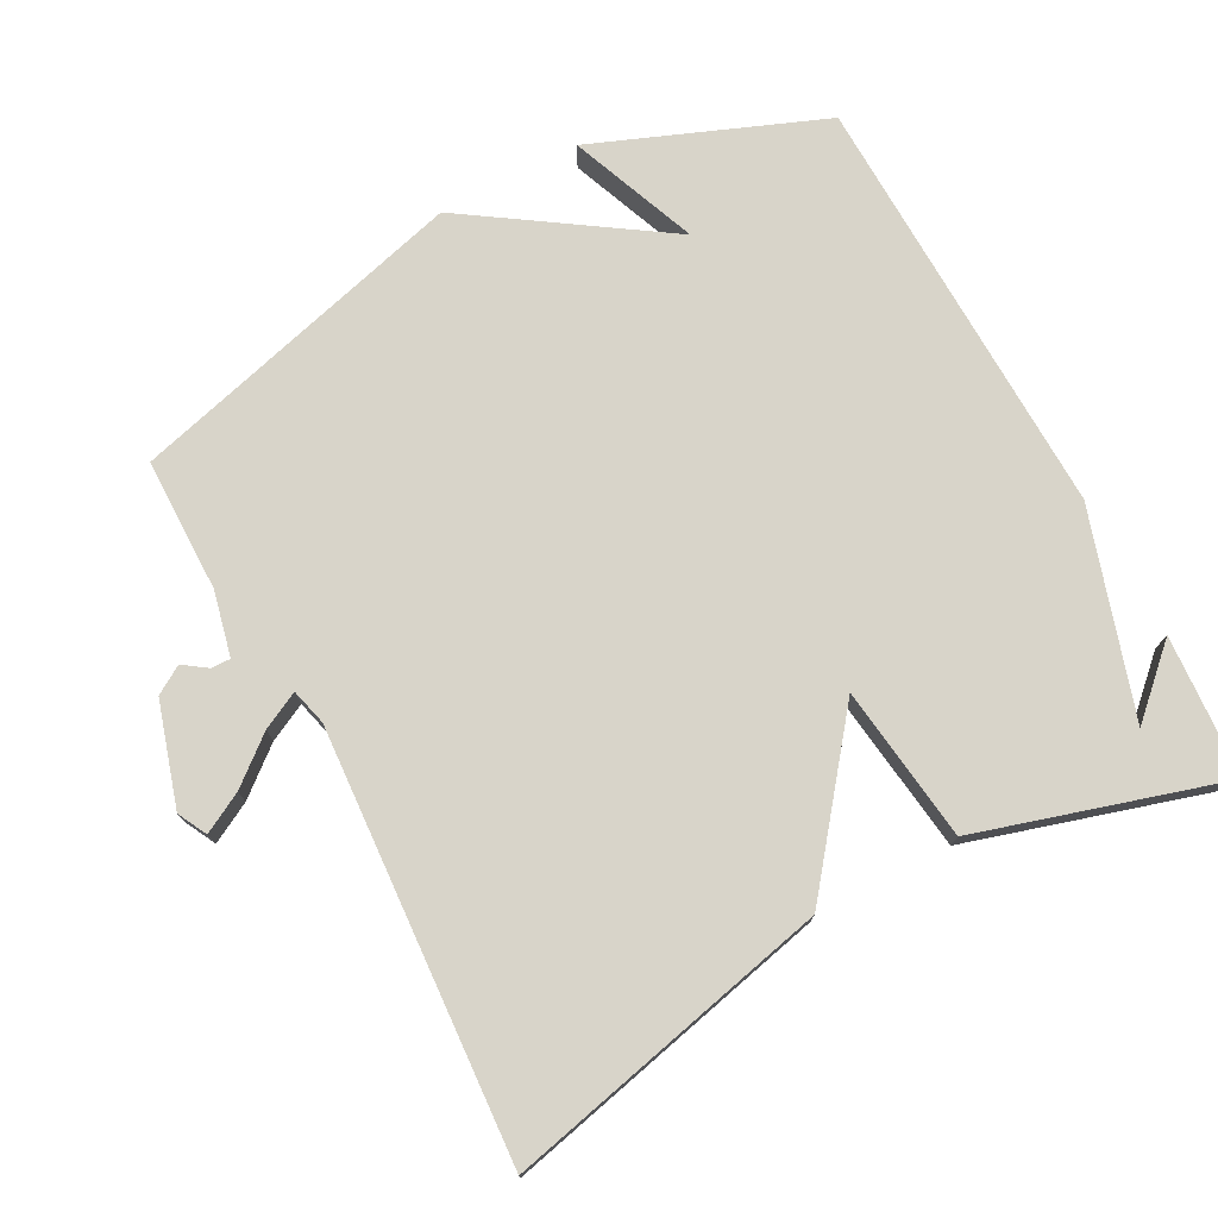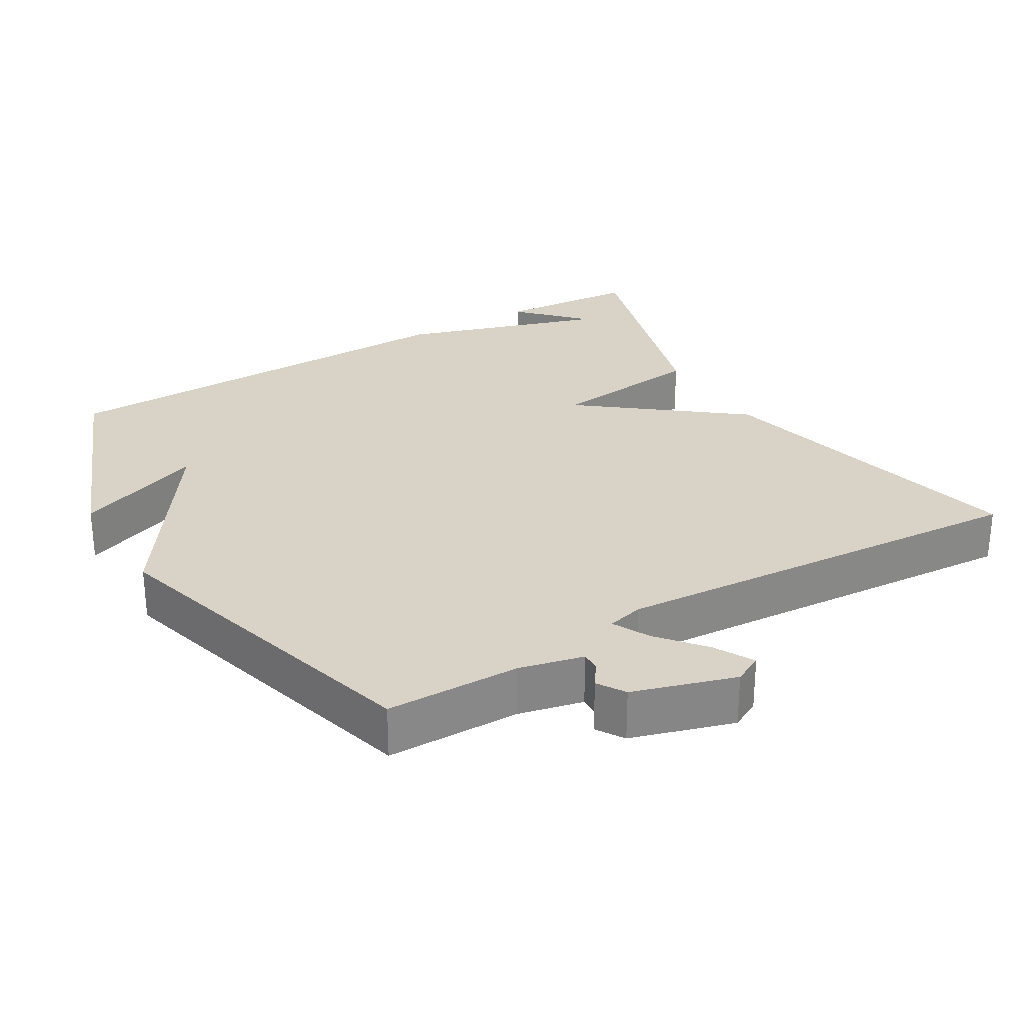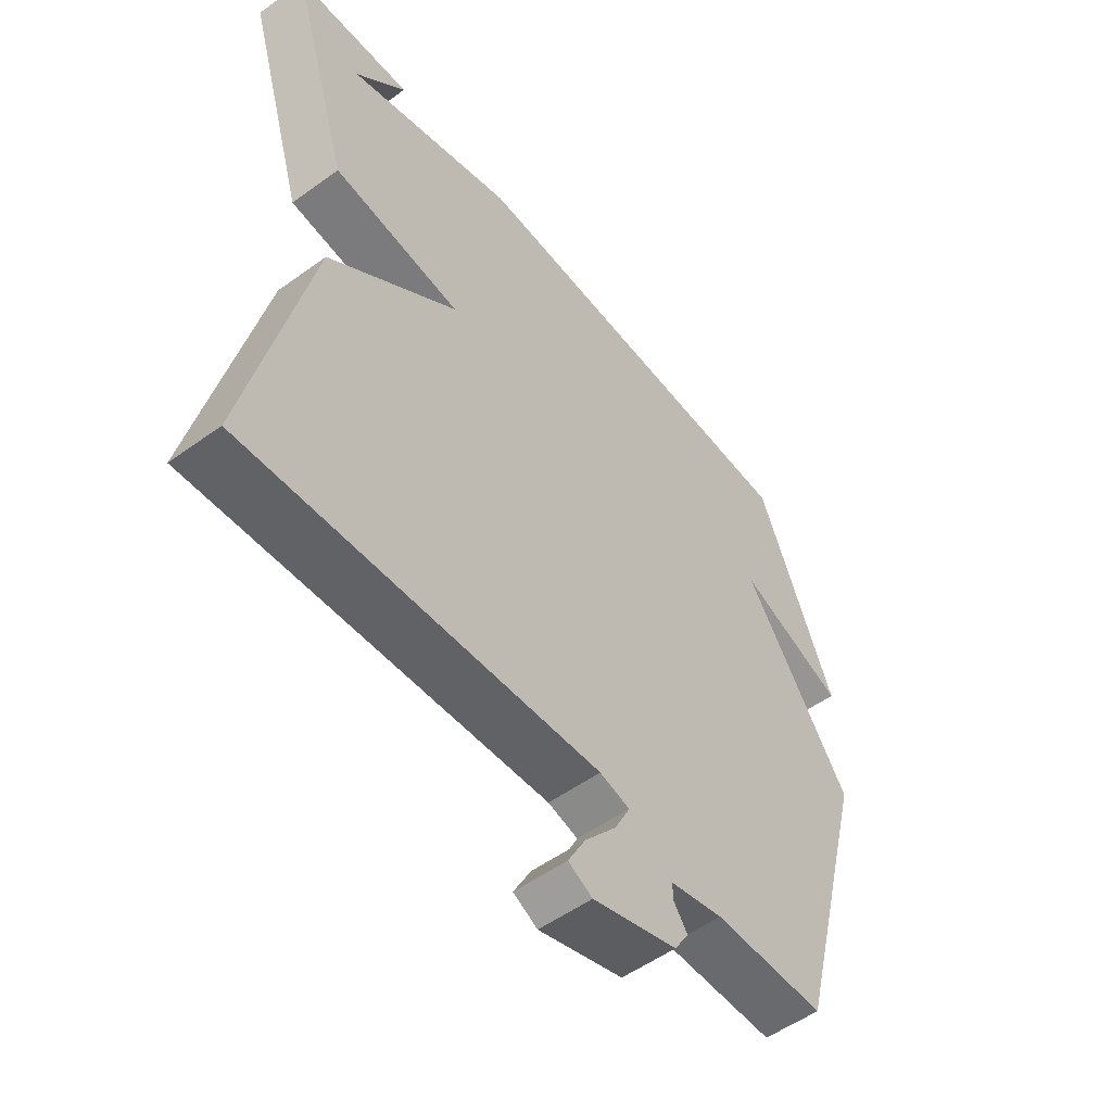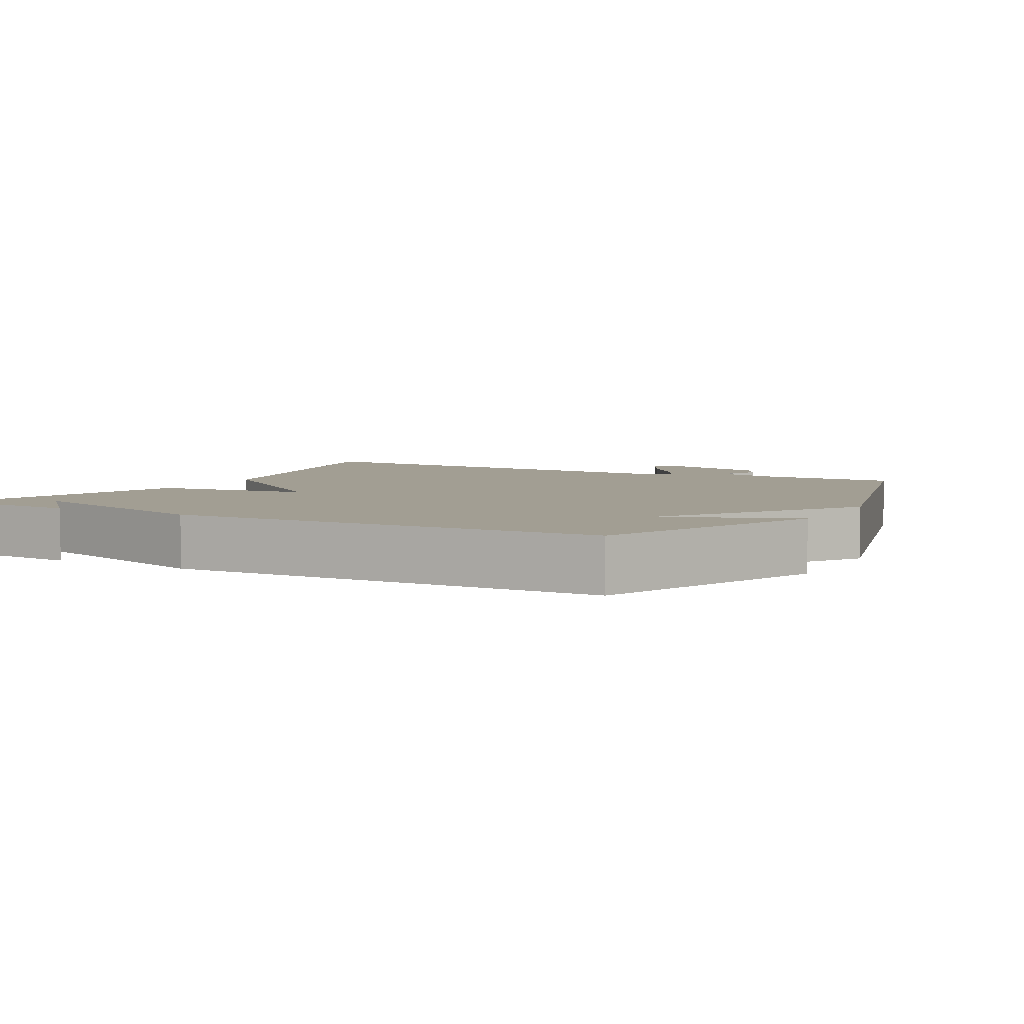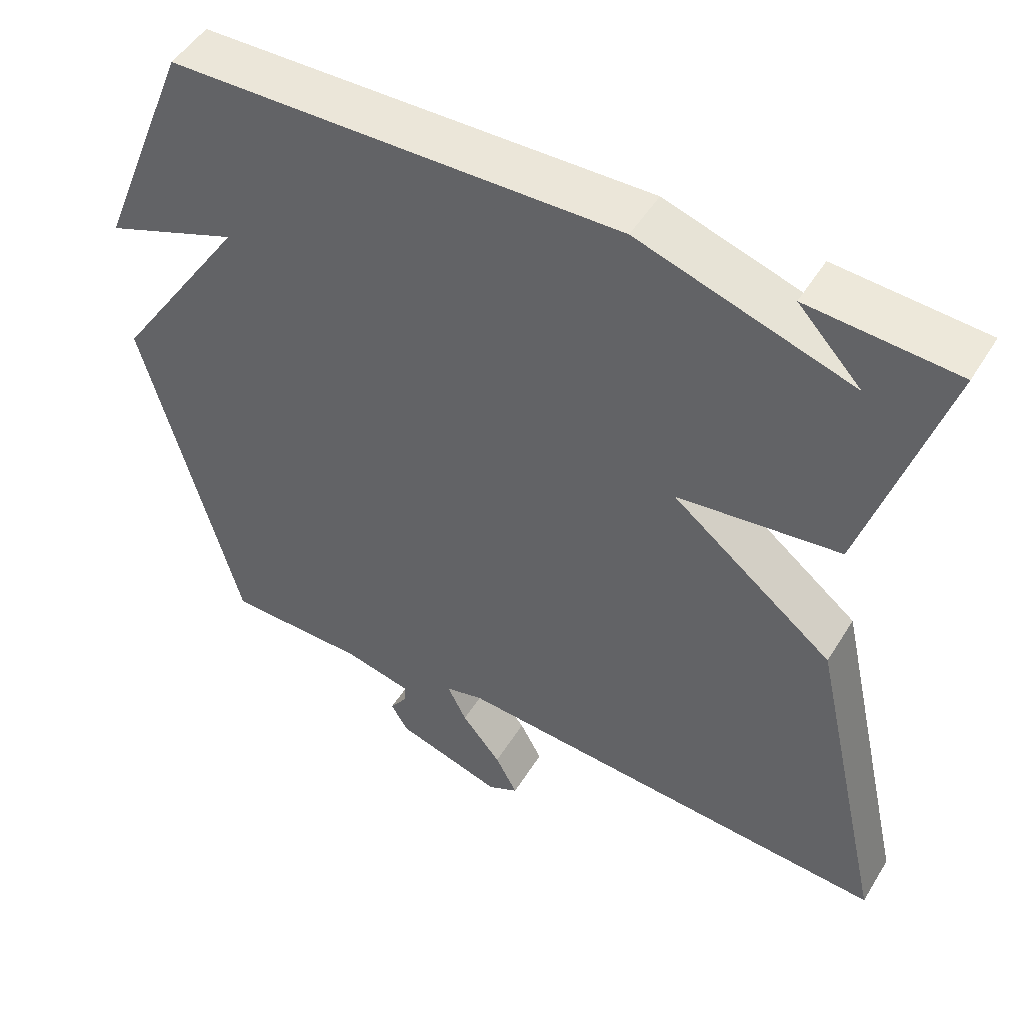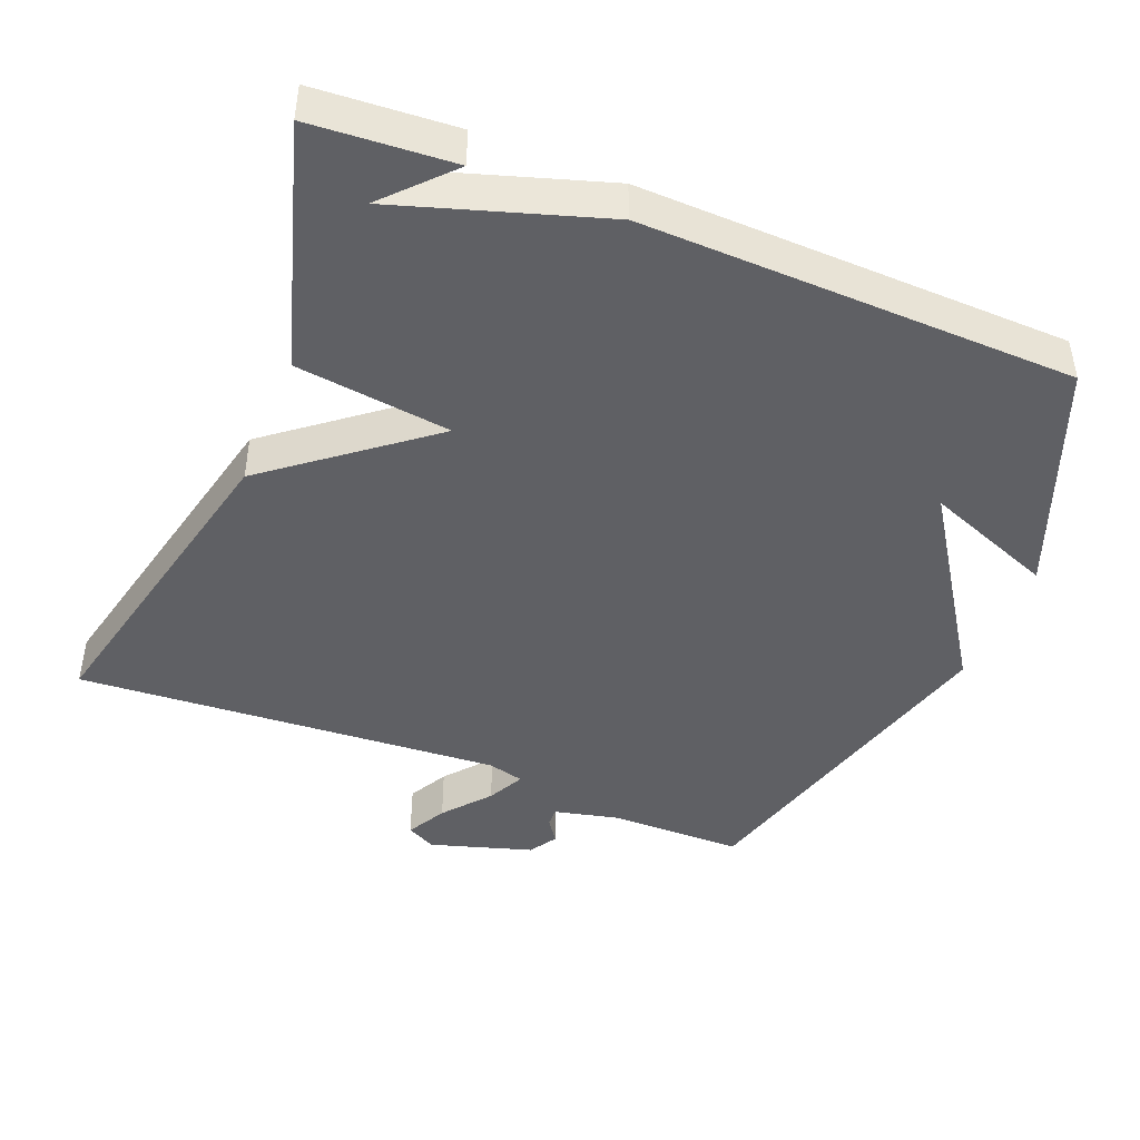
<metadata>
{"format":"obj","ext":"obj","renderer":"f3d","projection":"perspective","resolution":1024,"background":"white","views":[{"elev":75.4,"azim":-118.3,"up":"+Y"},{"elev":28.0,"azim":149.0,"up":"+Y"},{"elev":-53.5,"azim":-52.3,"up":"+Z"},{"elev":5.0,"azim":28.5,"up":"+Y"},{"elev":49.4,"azim":-149.5,"up":"+Z"},{"elev":-44.6,"azim":-22.1,"up":"+Y"}]}
</metadata>
<code>
v 0.5 0.07 0.5
v 0.628 0.07 0.18
v 0.447 0.07 0.25
v 0.628 0.07 -0.02
v 0.5 0.07 -0.5
v 0.312 0.07 -0.502
v 0.222 0.07 -0.523
v 0.223 0.07 -0.55
v 0.246 0.07 -0.583
v 0.222 0.07 -0.622
v 0.079 0.07 -0.666
v 0.038 0.07 -0.645
v 0.068 0.07 -0.589
v 0.121 0.07 -0.524
v 0.147 0.07 -0.472
v 0.096 0.07 -0.459
v -0.5 0.07 -0.5
v -0.397 0.07 -0.042
v -0.179 0.07 0.131
v -0.397 0.07 0.158
v -0.5 0.07 0.5
v -0.302 0.07 0.514
v -0.387 0.07 0.423
v -0.102 0.07 0.514
v 0.5 0 0.5
v 0.628 0 0.18
v 0.447 0 0.25
v 0.628 0 -0.02
v 0.5 0 -0.5
v 0.312 0 -0.502
v 0.222 0 -0.523
v 0.223 0 -0.55
v 0.246 0 -0.583
v 0.222 0 -0.622
v 0.079 0 -0.666
v 0.038 0 -0.645
v 0.068 0 -0.589
v 0.121 0 -0.524
v 0.147 0 -0.472
v 0.096 0 -0.459
v -0.5 0 -0.5
v -0.397 0 -0.042
v -0.179 0 0.131
v -0.397 0 0.158
v -0.5 0 0.5
v -0.302 0 0.514
v -0.387 0 0.423
v -0.102 0 0.514
f 23 24 1
f 21 22 23
f 19 20 21 23
f 19 23 1
f 18 19 1
f 17 18 1
f 16 17 1
f 15 16 1
f 12 13 14
f 11 12 14
f 10 11 14
f 9 10 14
f 8 9 14
f 7 8 14 15
f 6 7 15
f 5 6 15
f 4 5 15
f 3 4 15
f 1 2 3
f 1 3 15
f 25 48 47
f 47 46 45
f 47 45 44 43
f 25 47 43
f 25 43 42
f 25 42 41
f 25 41 40
f 25 40 39
f 38 37 36
f 38 36 35
f 38 35 34
f 38 34 33
f 38 33 32
f 39 38 32 31
f 39 31 30
f 39 30 29
f 39 29 28
f 39 28 27
f 27 26 25
f 39 27 25
f 1 25 26 2
f 2 26 27 3
f 3 27 28 4
f 4 28 29 5
f 5 29 30 6
f 6 30 31 7
f 7 31 32 8
f 8 32 33 9
f 9 33 34 10
f 10 34 35 11
f 11 35 36 12
f 12 36 37 13
f 13 37 38 14
f 14 38 39 15
f 15 39 40 16
f 16 40 41 17
f 17 41 42 18
f 18 42 43 19
f 19 43 44 20
f 20 44 45 21
f 21 45 46 22
f 22 46 47 23
f 23 47 48 24
f 24 48 25 1

</code>
